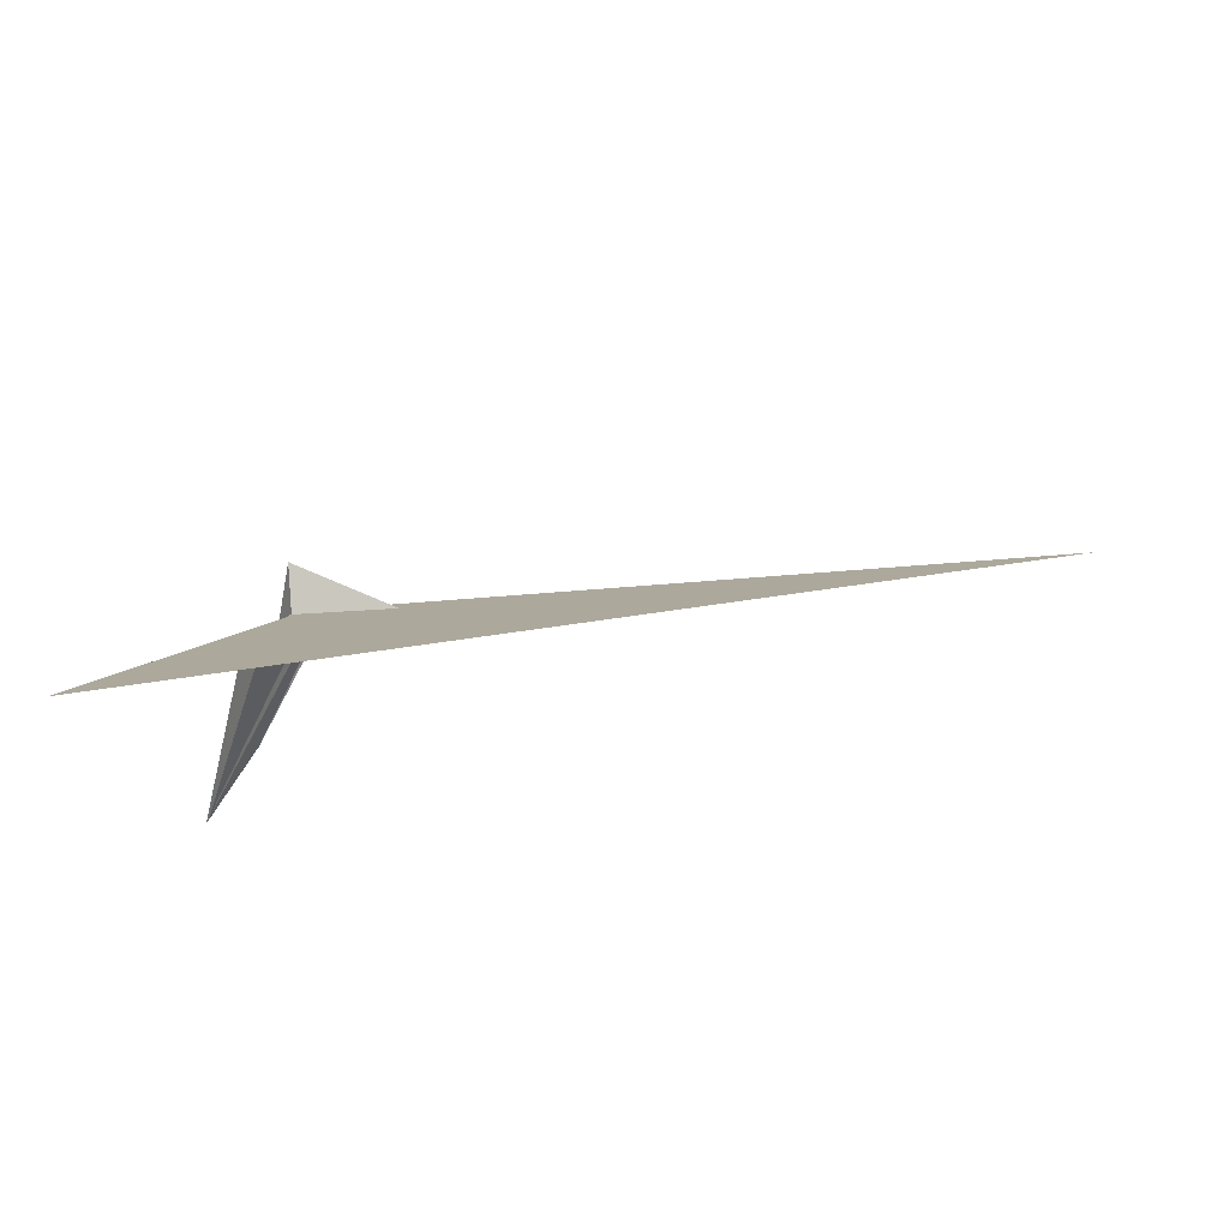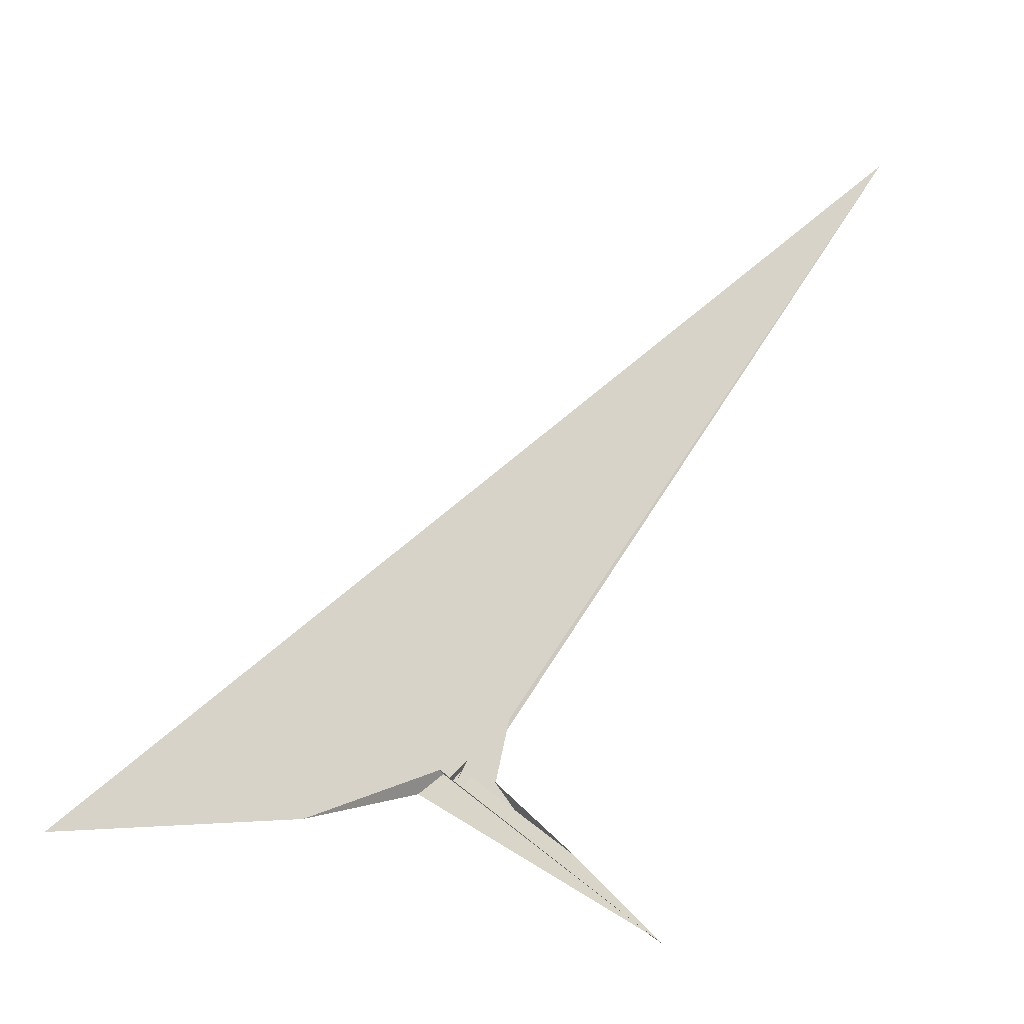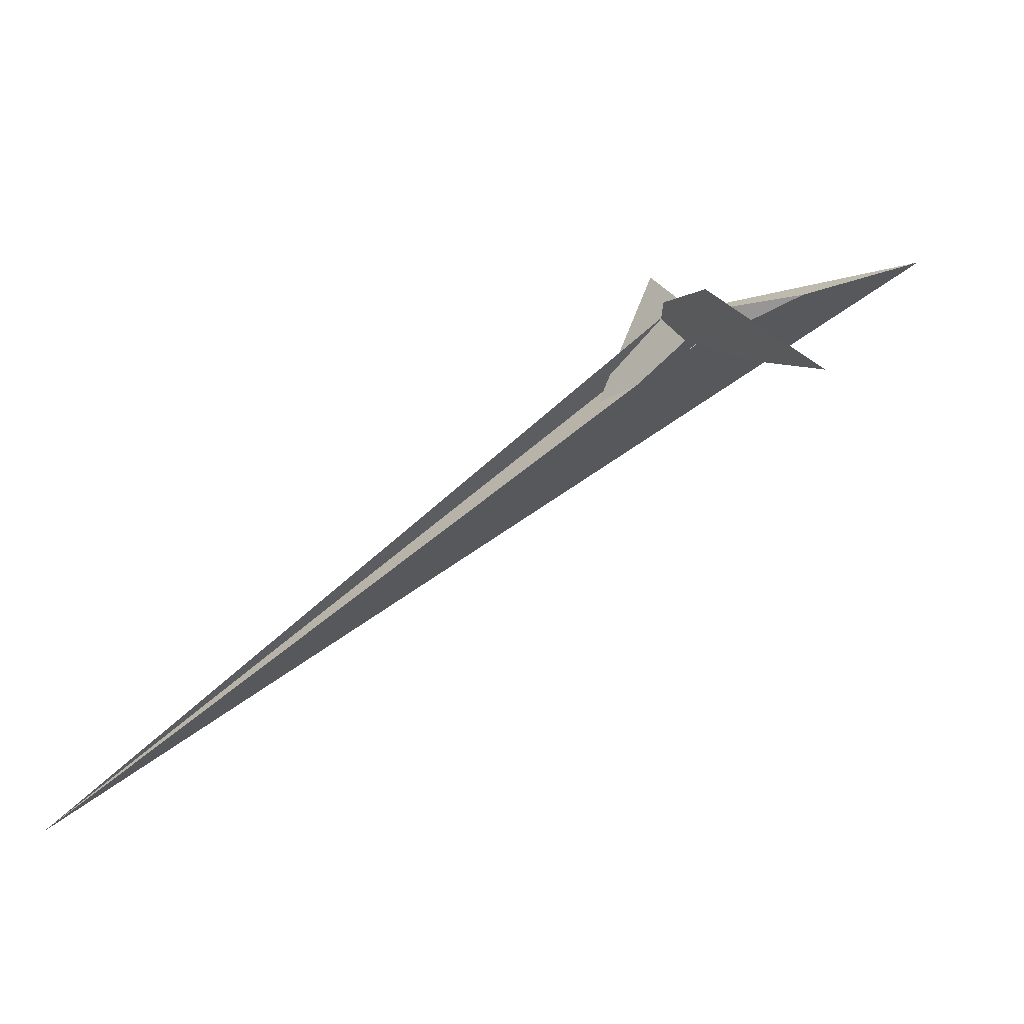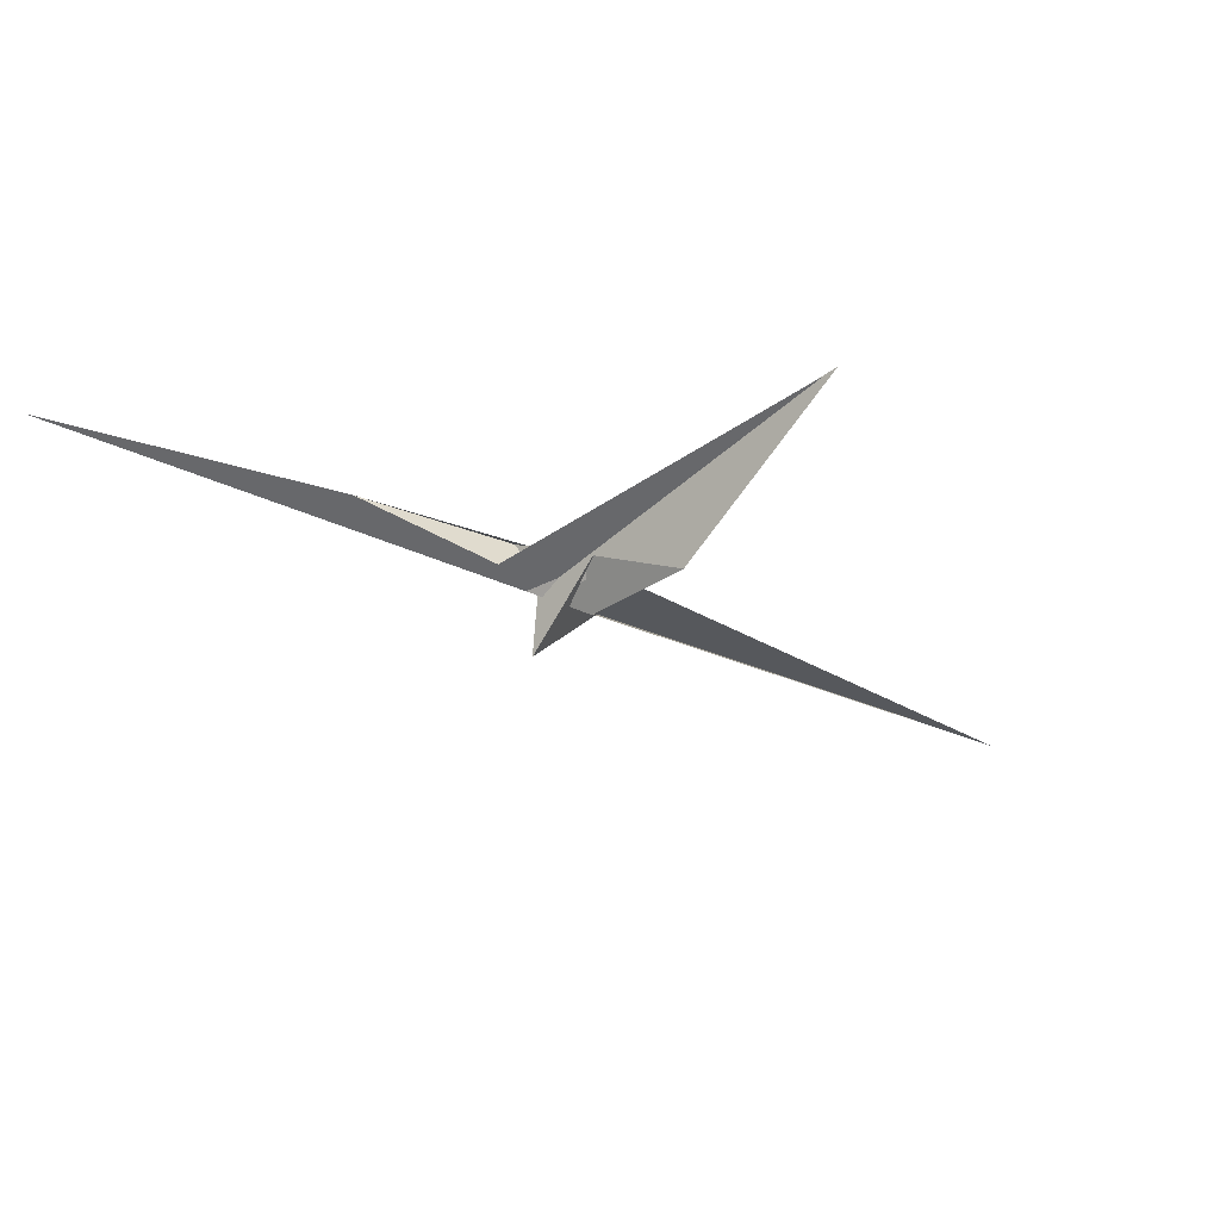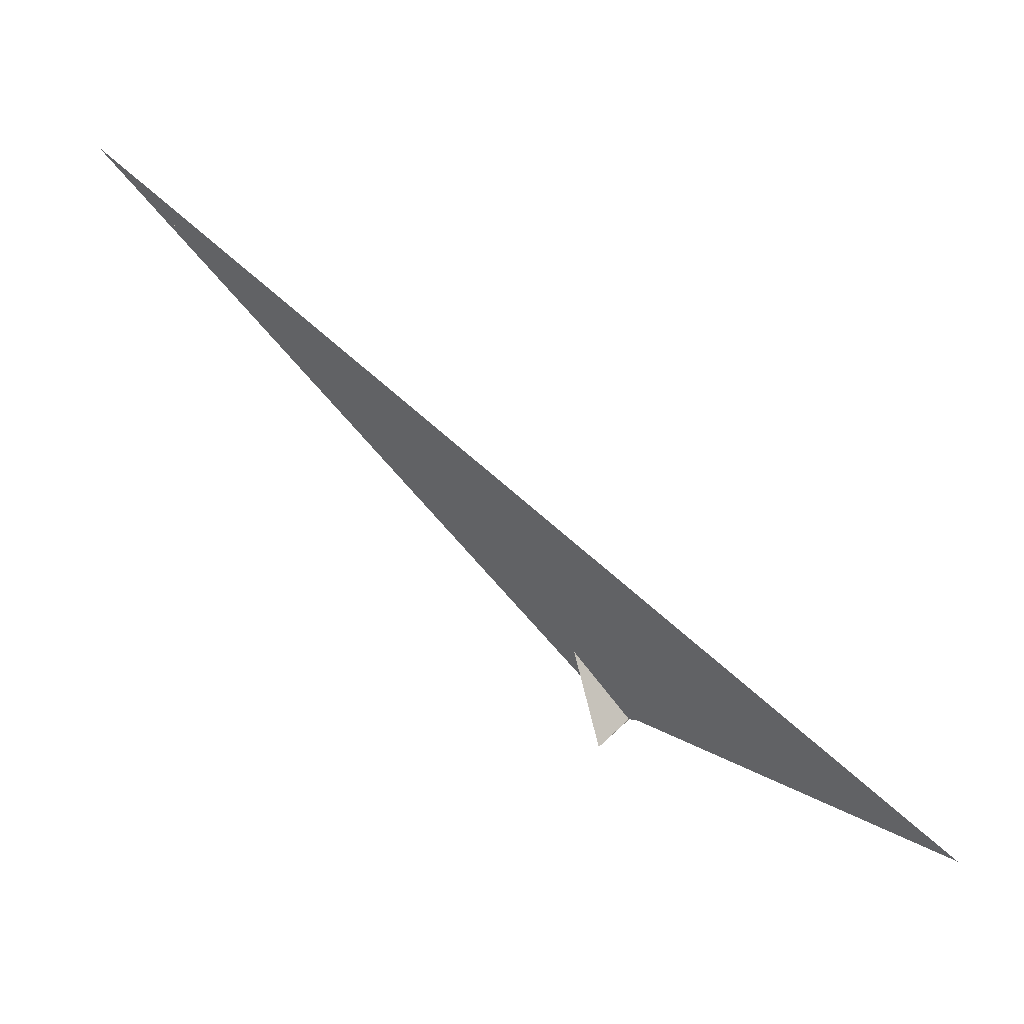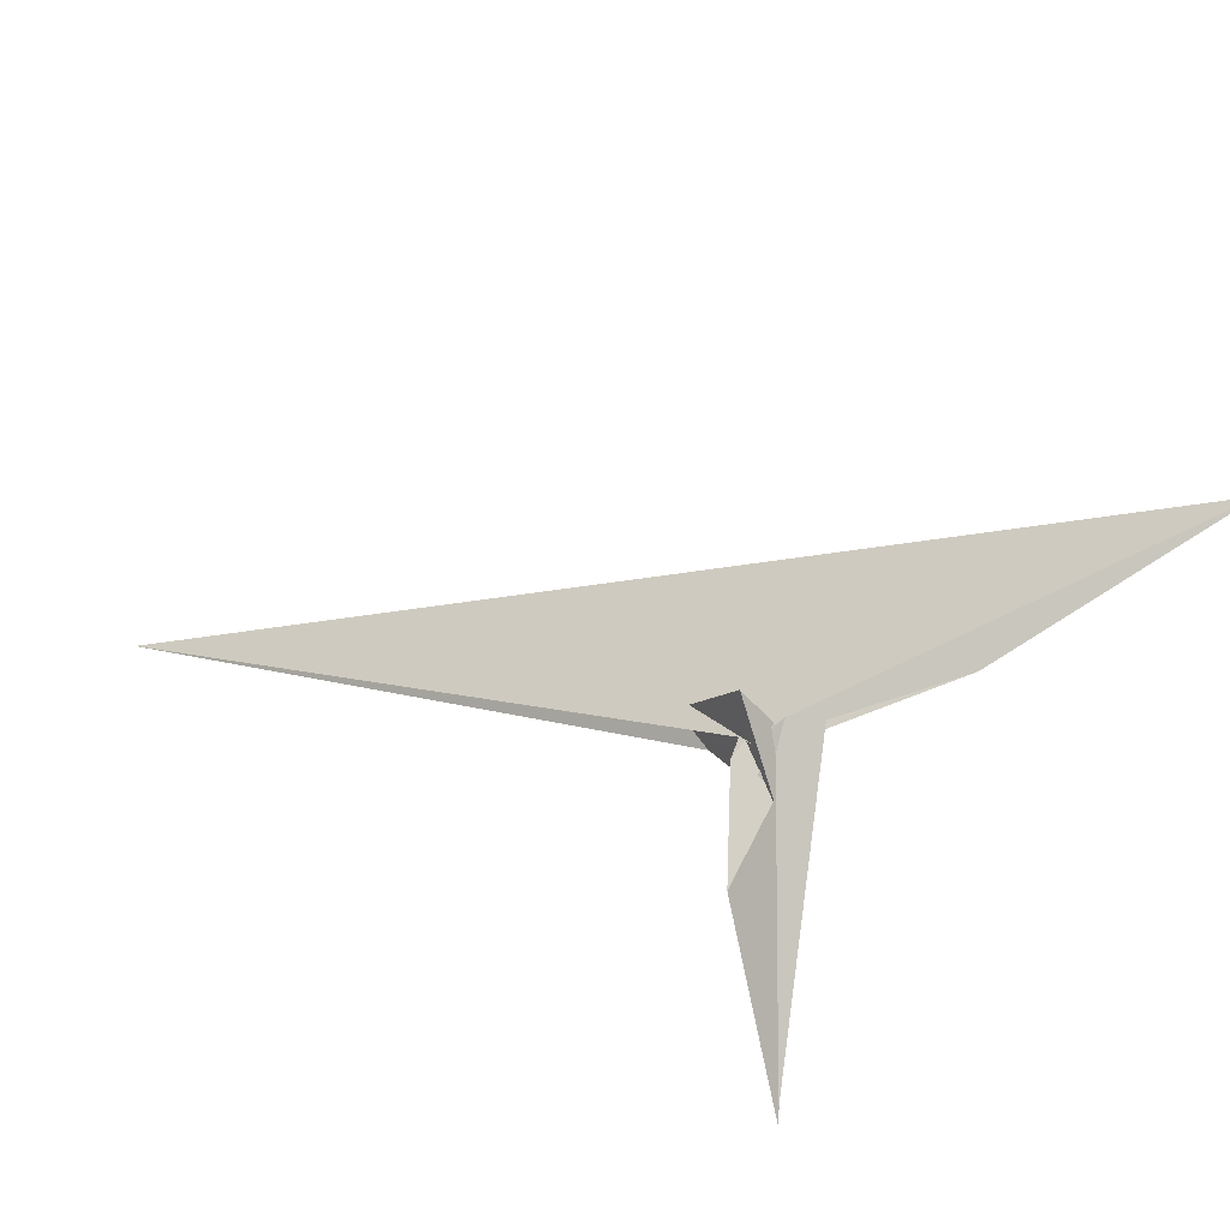
<metadata>
{"format":"obj","ext":"obj","renderer":"f3d","projection":"perspective","resolution":1024,"background":"white","views":[{"elev":56.2,"azim":-63.3,"up":"+Y"},{"elev":15.3,"azim":-61.2,"up":"+Z"},{"elev":-63.6,"azim":169.7,"up":"+Y"},{"elev":-67.6,"azim":-65.0,"up":"+Z"},{"elev":26.4,"azim":176.6,"up":"+Z"},{"elev":-79.7,"azim":162.0,"up":"+Z"}]}
</metadata>
<code>
v -6.14 3.995 15.63
v -17.2 9.83 6.908
v 5.652 4.982 8.458
v 0.08467 12.49 -6.389
v 7.162 9.764 -3.102
v 11.47 8.697 -2.459
v -7.319 7.103 9.018
v 12.49 7.953 -1.185
v -10.9 9.298 5.495
v -2.231 12.62 -5.724
v 11.59 8.443 -1.928
v -80.32 71.99 -8.367
v -20.45 22.17 17.04
v -174 186.1 -4.873
v -15.2 6.049 5.235
v -1.227 -27.21 -14.68
v -1.542 -12.39 2.577
v 325.3 -118.4 339.6
v 19.73 -9.985 35.62
v -11.49 -9.423 -7.98
v -22.33 28.7 -5.271
v 1.465 5.969 17.51
v -2.423 12.09 3.352
v -8.192 15.15 8.456
v 3.341 11.34 -11.75
v 6.604 8.71 -10.74
v 7 8.076 -9.253
v 19.12 21.55 1.518
v -4.887 15.31 -4.408
v 15 12.29 -1.074
v -54.26 -141.2 -44.2
v -5.357 6.66 -6.163
v 8.329 11.25 -2.587
v 39.27 0.1882 55.73
v 0.2445 17.73 -5.156
v 20.8 31.97 -16.55
v 0.1611 17.76 -5.264
v -56.17 -148.2 -46.4
v -30.75 -80.08 -18.07
v 0.2202 -51.49 -44.71
v 14.33 -0.5592 -14.24
v -14.61 36.19 2.813
v -12.64 -15.7 -12.03
v -3.868 -6.184 -9.37
f 1 2 10 4 3 8 11 6 5 9 7
f 1 2 13 12 14 18 19 17 16 20 15
f 3 4 27 26 25 13 12 21 24 23 22
f 5 6 30 28 29 32 31 21 12 14 33
f 1 7 34 36 35 37 29 28 22 23 15
f 3 8 41 40 38 39 16 17 30 28 22
f 7 9 24 21 31 38 39 42 18 19 34
f 2 10 32 31 38 40 43 36 35 25 13
f 8 11 26 25 35 37 42 18 14 33 41
f 5 9 24 23 15 20 44 43 40 41 33
f 4 10 32 29 37 42 39 16 20 44 27
f 6 11 26 27 44 43 36 34 19 17 30

</code>
